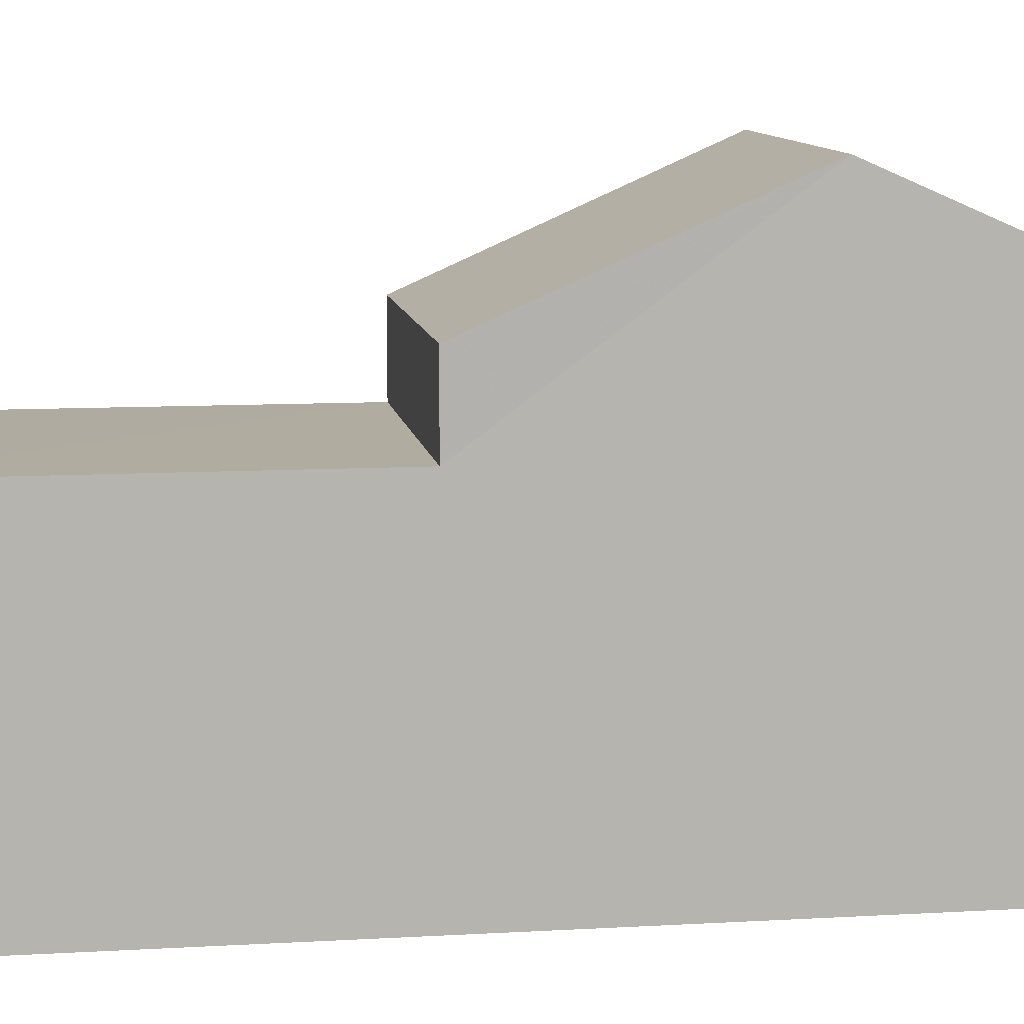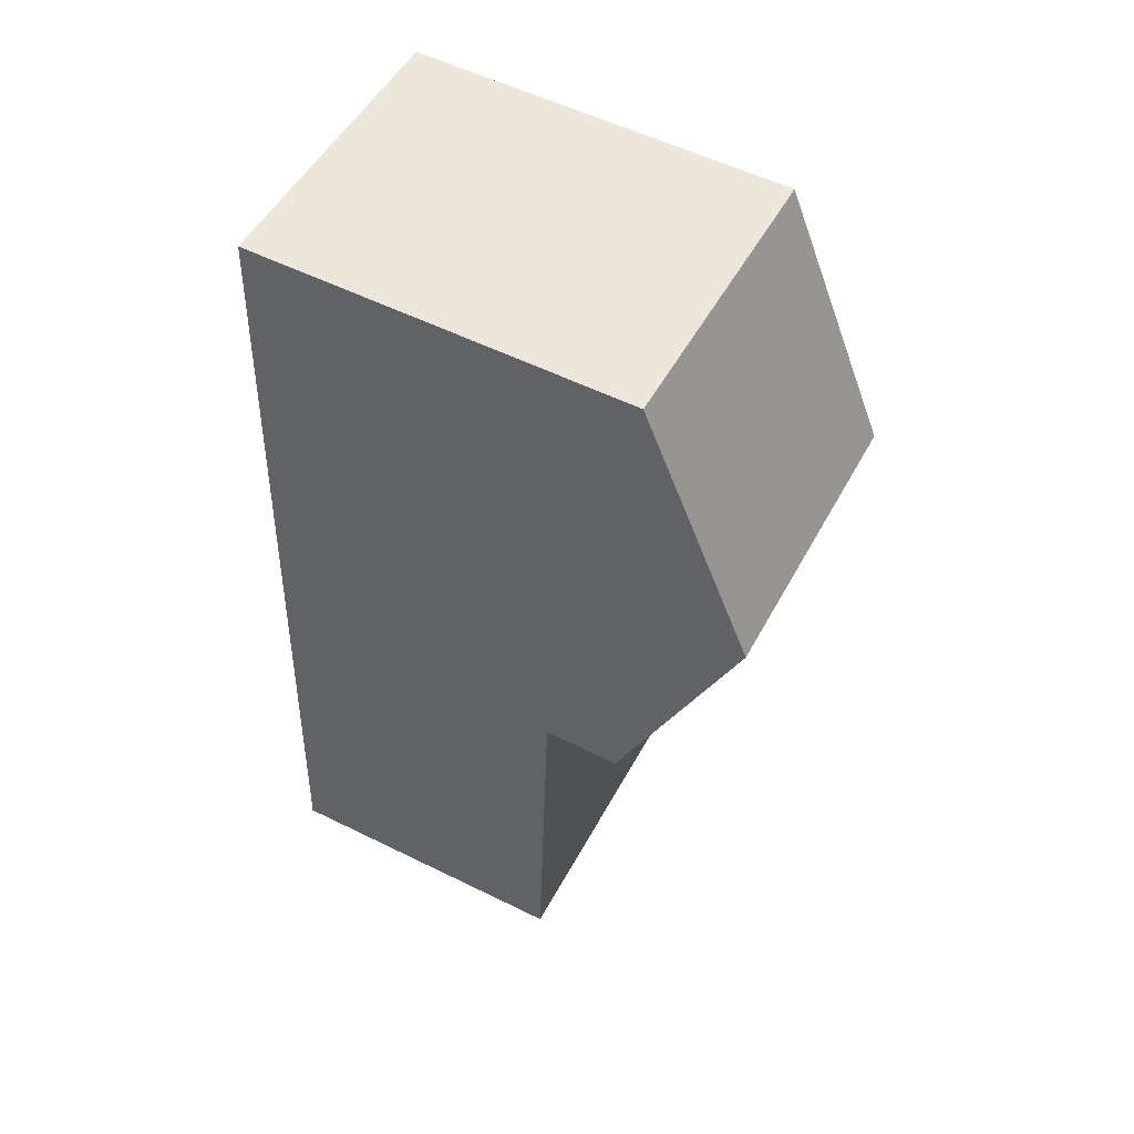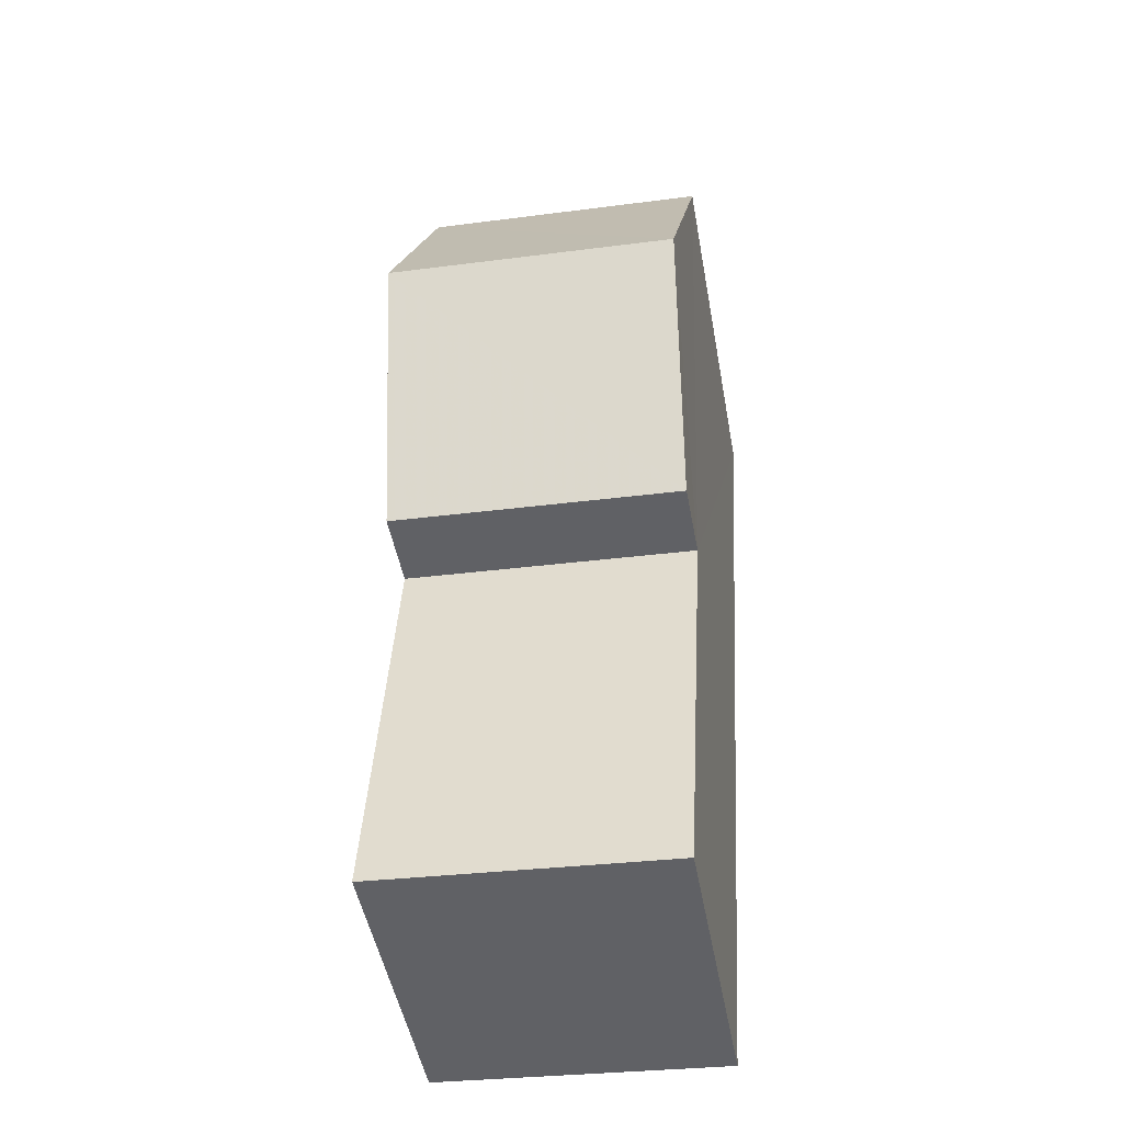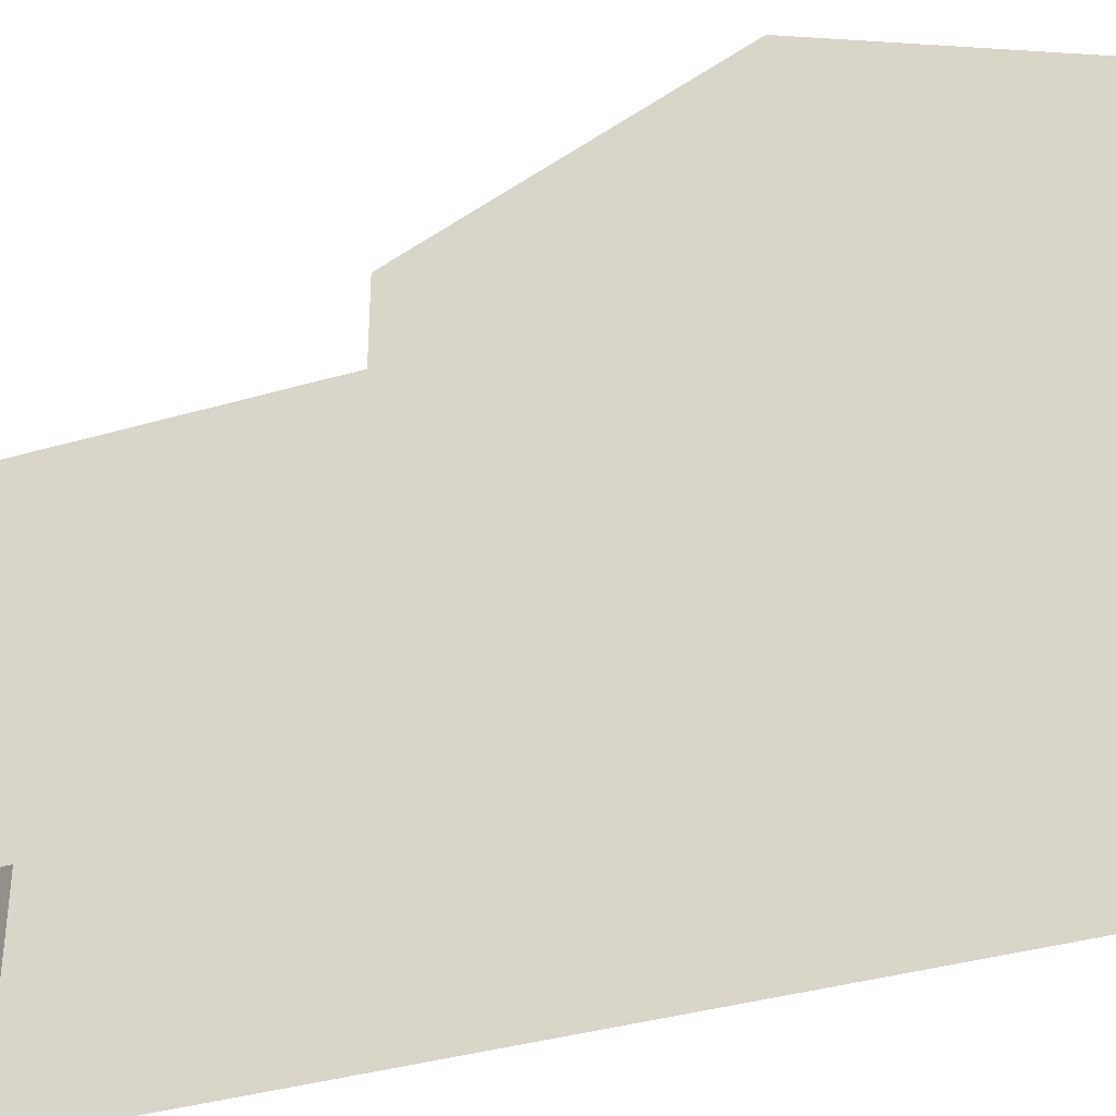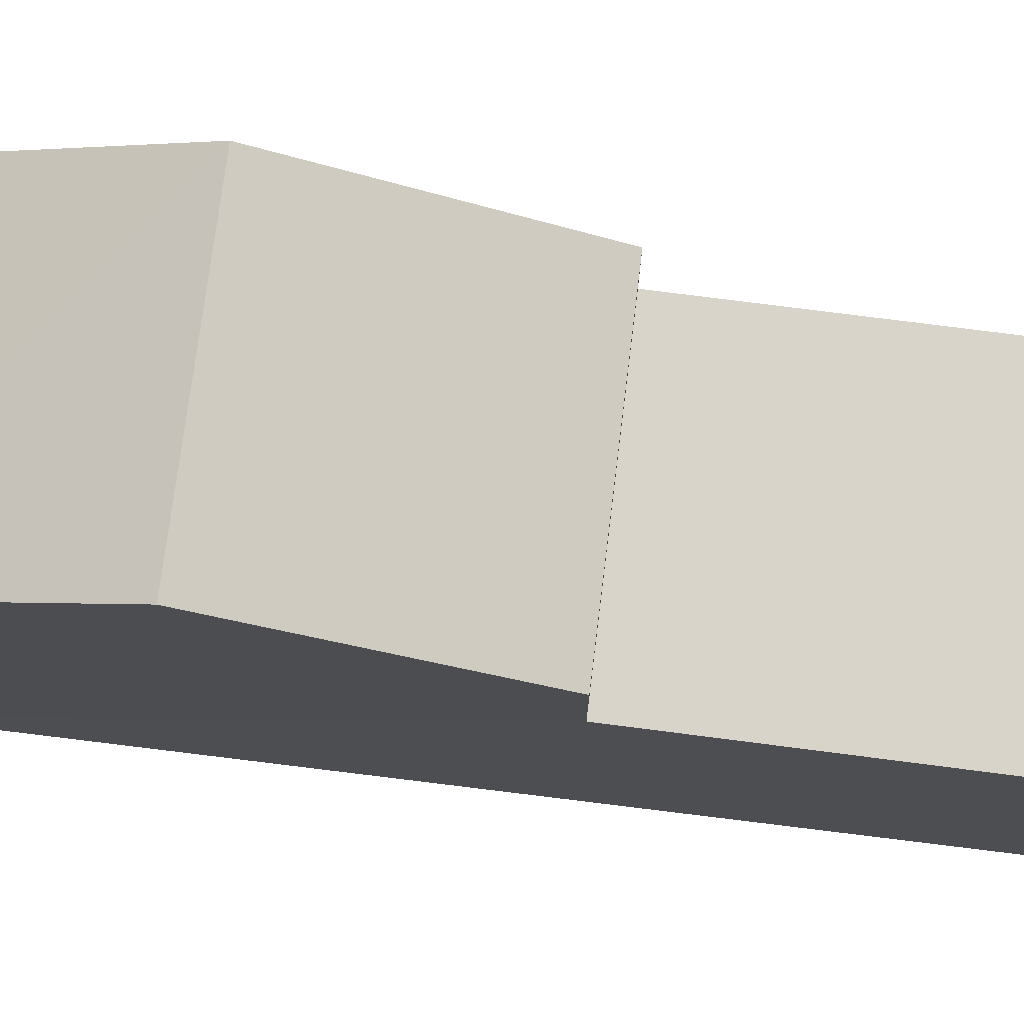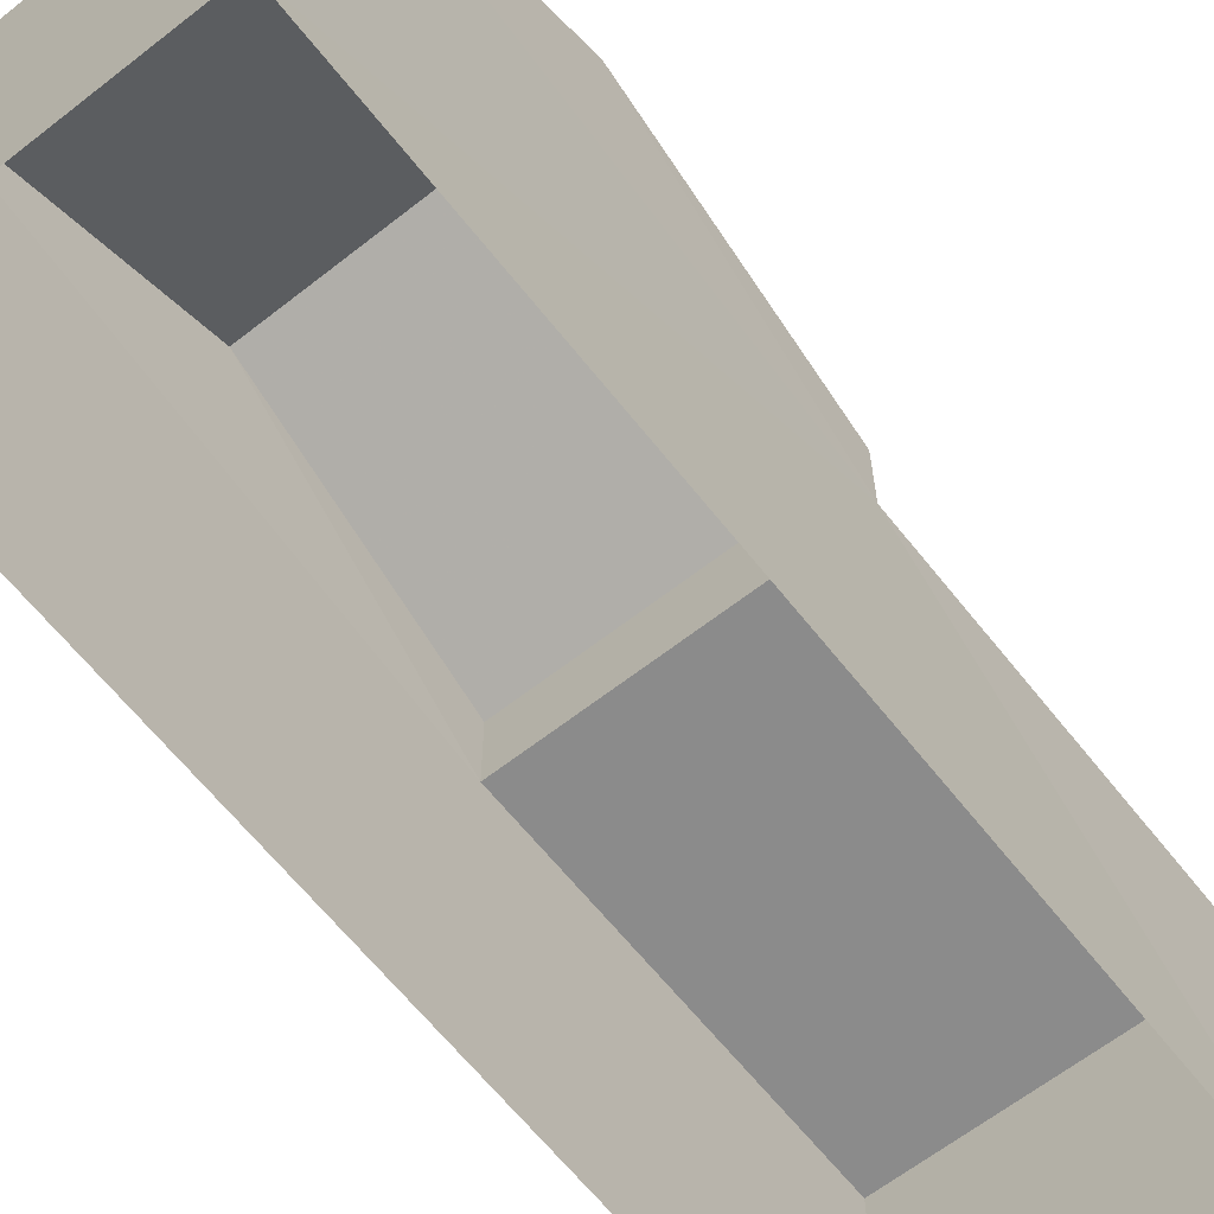
<metadata>
{"format":"obj","ext":"obj","renderer":"f3d","projection":"perspective","resolution":1024,"background":"white","views":[{"elev":9.9,"azim":78.0,"up":"+Z"},{"elev":54.9,"azim":-62.3,"up":"+Y"},{"elev":-48.3,"azim":10.3,"up":"+Y"},{"elev":-37.0,"azim":107.2,"up":"+Z"},{"elev":75.2,"azim":-86.3,"up":"+Z"},{"elev":-63.9,"azim":-145.1,"up":"+Z"}]}
</metadata>
<code>
v -3.732e+05 -1.04e+05 27.93
v -3.732e+05 -1.04e+05 27.93
v -3.732e+05 -1.04e+05 27.93
v -3.732e+05 -1.04e+05 27.93
v -3.732e+05 -1.04e+05 33.14
v -3.732e+05 -1.04e+05 33.14
v -3.732e+05 -1.04e+05 33.14
v -3.732e+05 -1.04e+05 33.14
v -3.732e+05 -1.04e+05 36.42
v -3.732e+05 -1.04e+05 34.45
v -3.732e+05 -1.04e+05 36.42
v -3.732e+05 -1.04e+05 34.45
v -3.732e+05 -1.04e+05 34.45
v -3.732e+05 -1.04e+05 34.45
f 1 2 3
f 1 4 2
f 5 6 7
f 8 5 7
f 9 10 11
f 9 12 10
f 11 13 9
f 11 14 13
f 10 3 2
f 10 12 3
f 8 13 14
f 5 8 14
f 12 9 8
f 12 8 3
f 3 8 1
f 9 13 8
f 1 8 7
f 7 4 1
f 7 6 4
f 11 10 5
f 10 2 5
f 14 11 5
f 5 4 6
f 5 2 4

</code>
